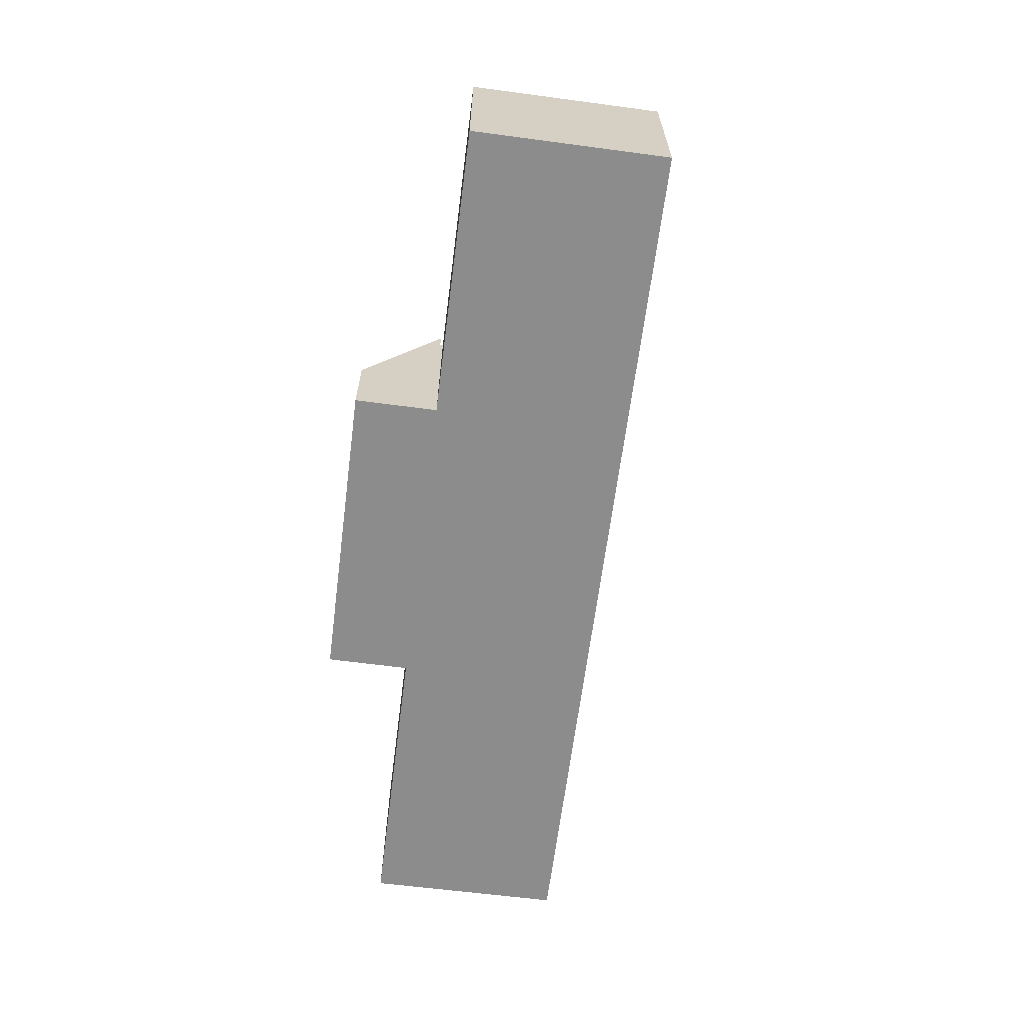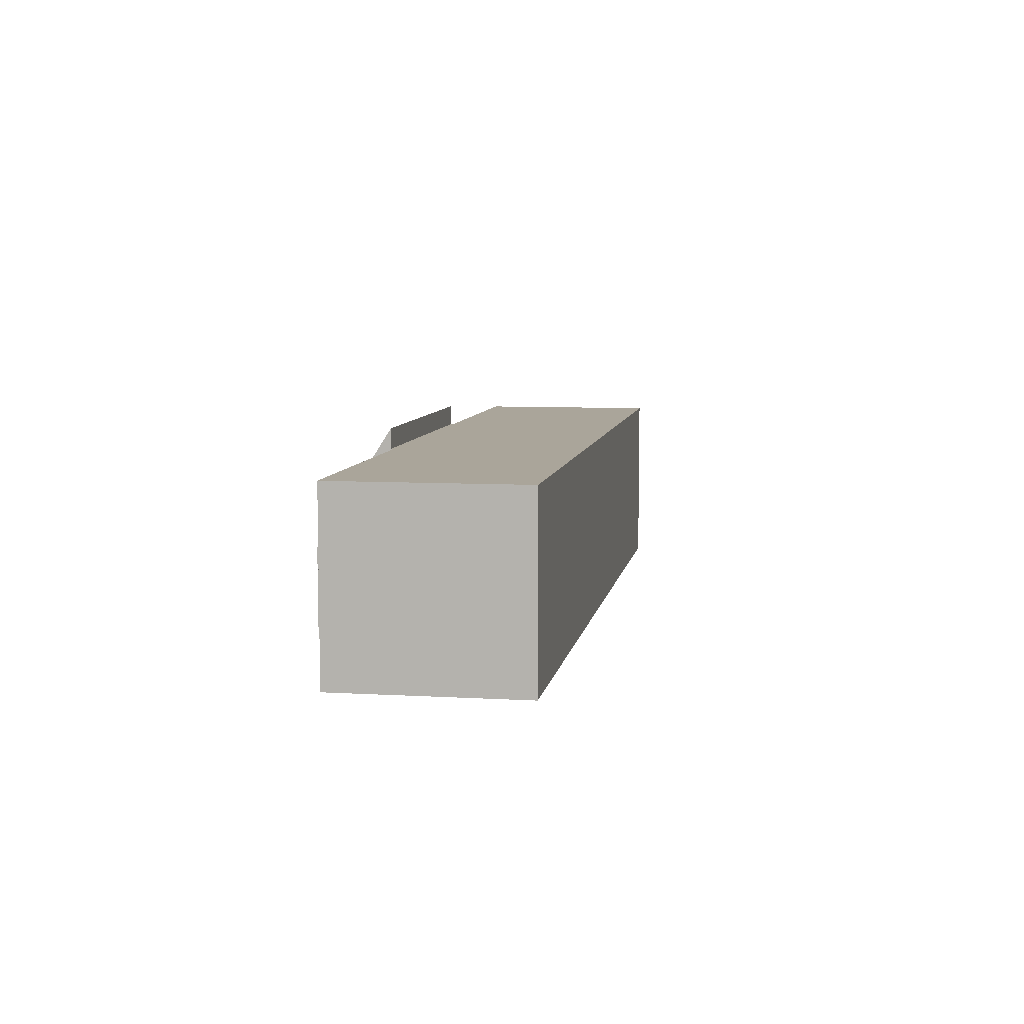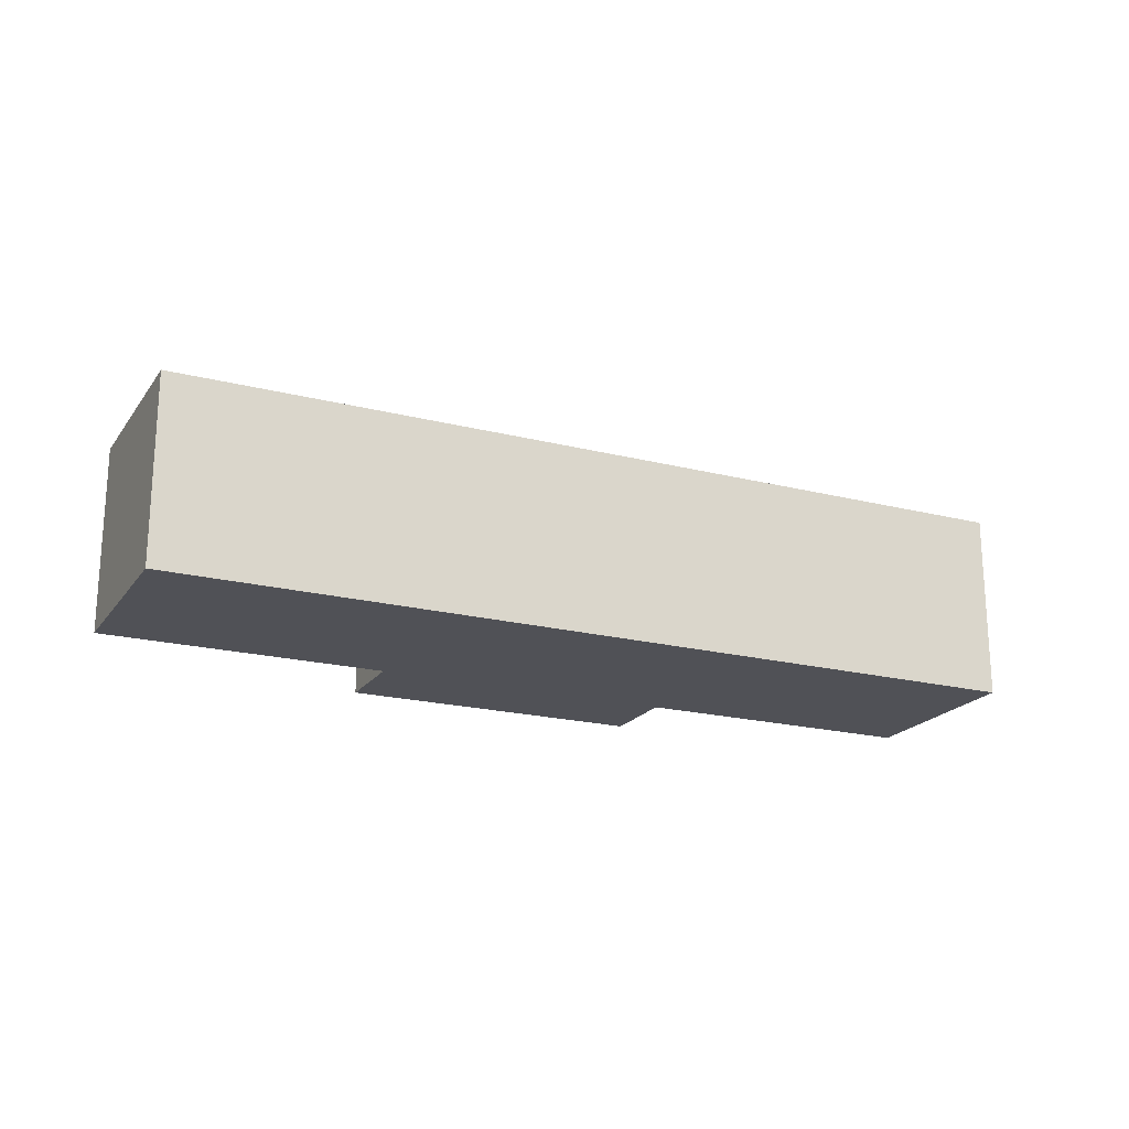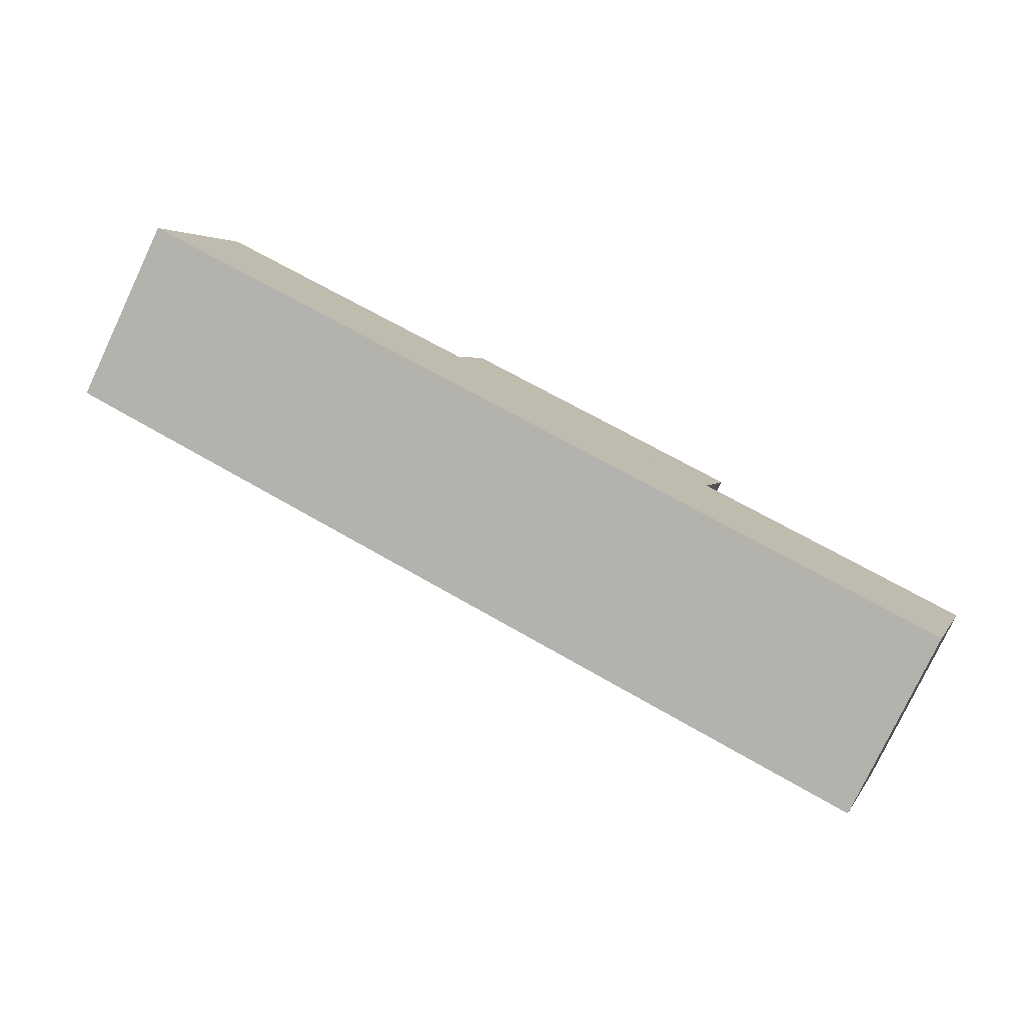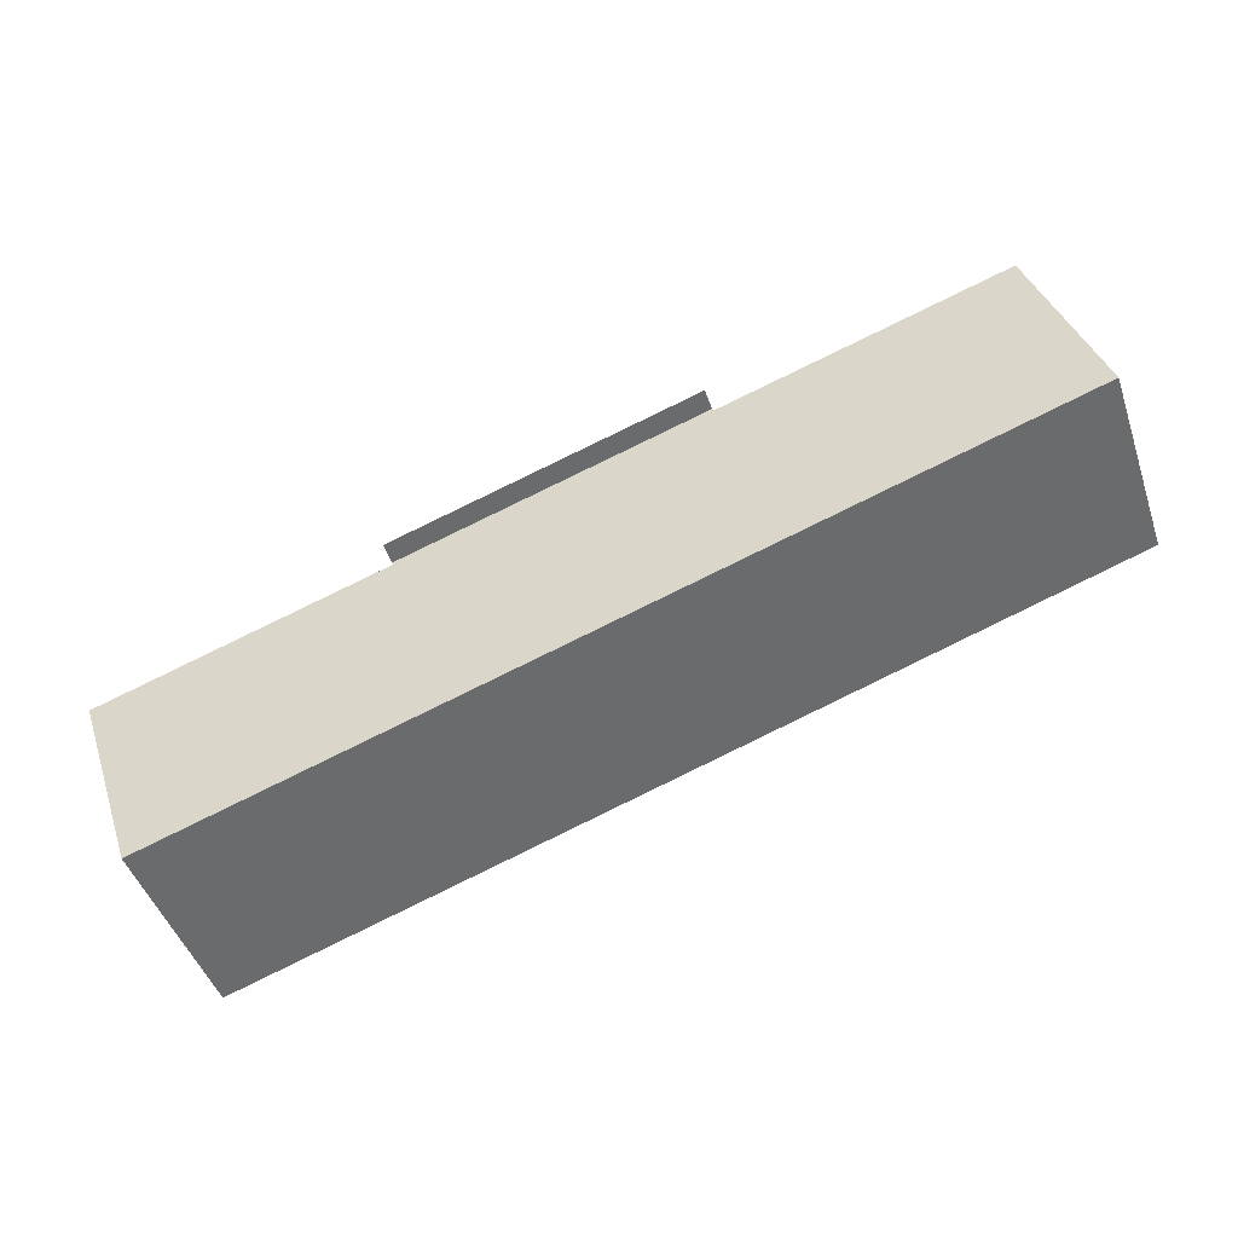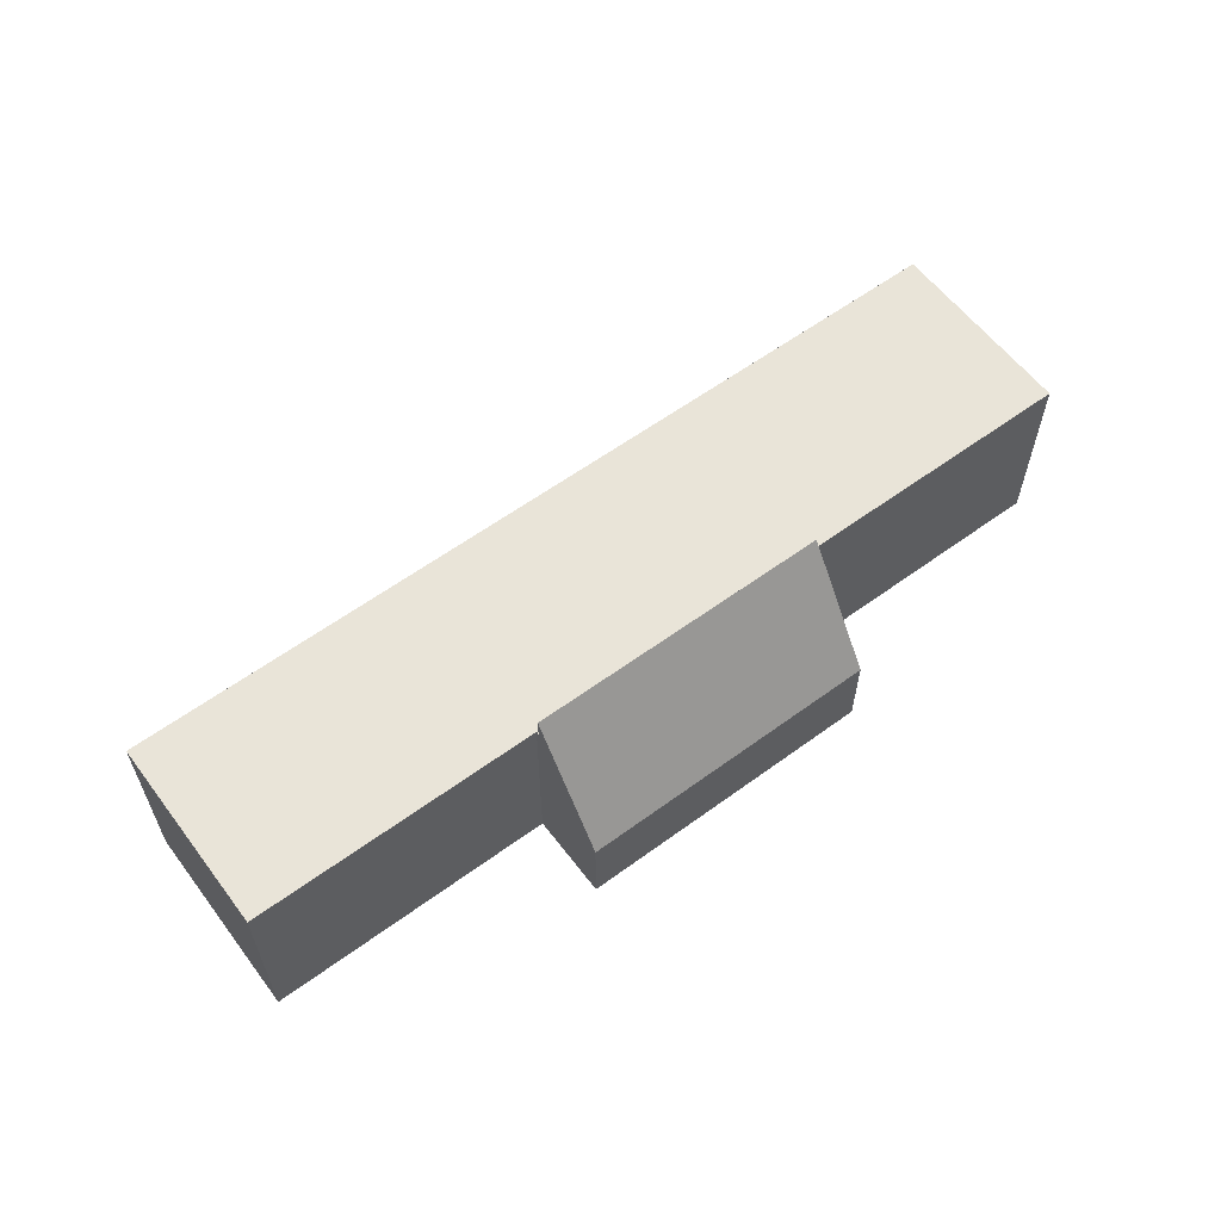
<metadata>
{"format":"obj","ext":"obj","renderer":"f3d","projection":"perspective","resolution":1024,"background":"white","views":[{"elev":-64.3,"azim":101.0,"up":"+Y"},{"elev":7.6,"azim":117.9,"up":"+Y"},{"elev":-20.3,"azim":173.4,"up":"+Y"},{"elev":-78.3,"azim":-25.3,"up":"+Z"},{"elev":-46.8,"azim":-161.5,"up":"+Z"},{"elev":59.9,"azim":-18.5,"up":"+Y"}]}
</metadata>
<code>
v  2.086 6.442 6.314
v  9.312 6.442 -3.077
v  0 6.442 3.945e-16
v  11.4 6.442 3.238
v  19.42 6.442 -6.417
v  11.53 6.442 3.196
v  11.56 6.442 3.291
v  21.46 6.442 -0.084
v  21.49 6.442 0.01
v  28.69 6.442 -9.479
v  21.55 6.442 -0.115
v  30.82 6.442 -3.177
v  21.46 5.144e-18 -0.084
v  30.82 1.945e-16 -3.177
v  21.55 7.042e-18 -0.115
v  2.086 -3.866e-16 6.314
v  11.4 -1.983e-16 3.238
v  11.53 -1.957e-16 3.196
v  11.56 -2.015e-16 3.291
v  21.49 -6.123e-19 0.01
v  28.69 5.804e-16 -9.479
v  19.42 3.929e-16 -6.417
v  9.312 1.884e-16 -3.077
v  0 0 0
v  11.56 7.173 3.291
v  22.26 3.37 2.287
v  21.49 7.164 0.01
v  22.36 2.863 2.591
v  12.43 2.854 5.883
v  12.34 3.33 5.597
v  12.34 -3.427e-16 5.597
v  12.43 -3.602e-16 5.883
v  22.36 -1.587e-16 2.591
v  22.26 -1.4e-16 2.287
g defaultobject
f 1 2 3
f 2 1 4
f 2 4 5
f 5 4 6
f 5 6 7
f 5 7 8
f 8 7 9
f 8 10 5
f 10 8 11
f 10 11 12
f 13 11 8
f 11 13 12
f 12 13 14
f 14 13 15
f 16 4 1
f 4 16 17
f 4 17 6
f 6 17 18
f 19 9 7
f 9 19 20
f 14 10 12
f 10 14 21
f 20 8 9
f 8 20 13
f 21 5 10
f 5 21 22
f 5 22 2
f 2 22 23
f 2 23 3
f 3 23 24
f 24 1 3
f 1 24 16
f 18 7 6
f 7 18 19
f 21 13 22
f 13 21 15
f 15 21 14
f 23 16 24
f 16 23 17
f 17 23 22
f 17 22 18
f 18 22 19
f 19 22 13
f 19 13 20
f 25 26 27
f 26 25 28
f 28 25 29
f 29 25 30
f 19 30 25
f 30 19 29
f 29 19 31
f 29 31 32
f 29 33 28
f 33 29 32
f 26 20 27
f 20 26 28
f 20 28 33
f 20 33 34
f 27 19 25
f 19 27 20
f 31 33 32
f 33 31 19
f 33 19 34
f 34 19 20

</code>
